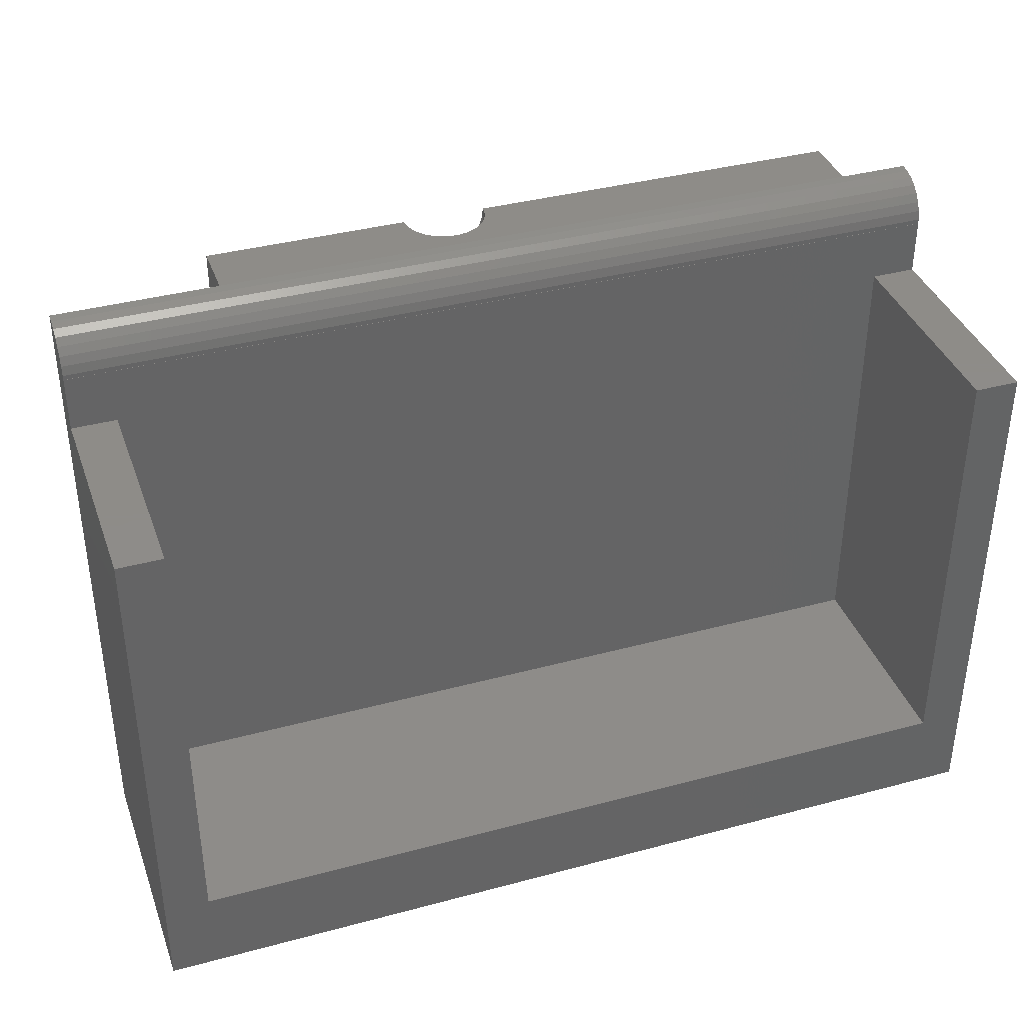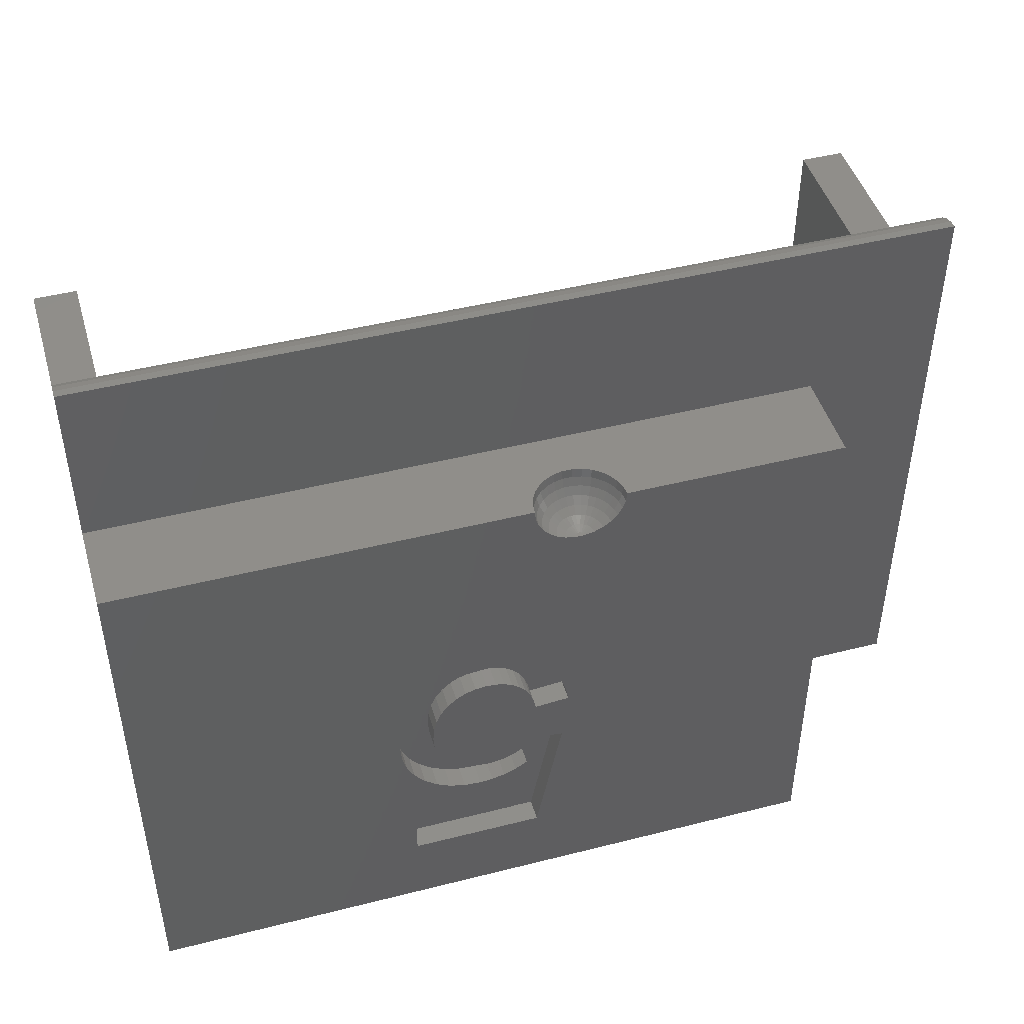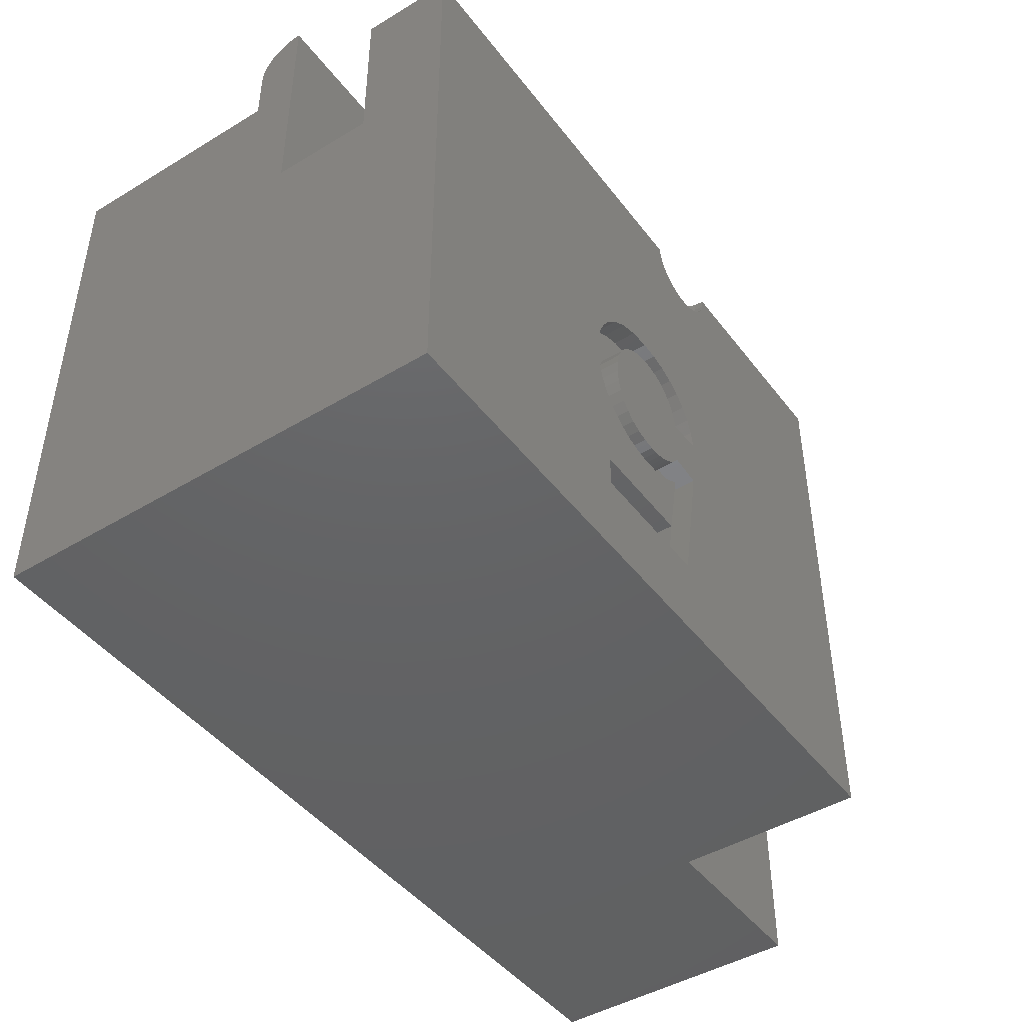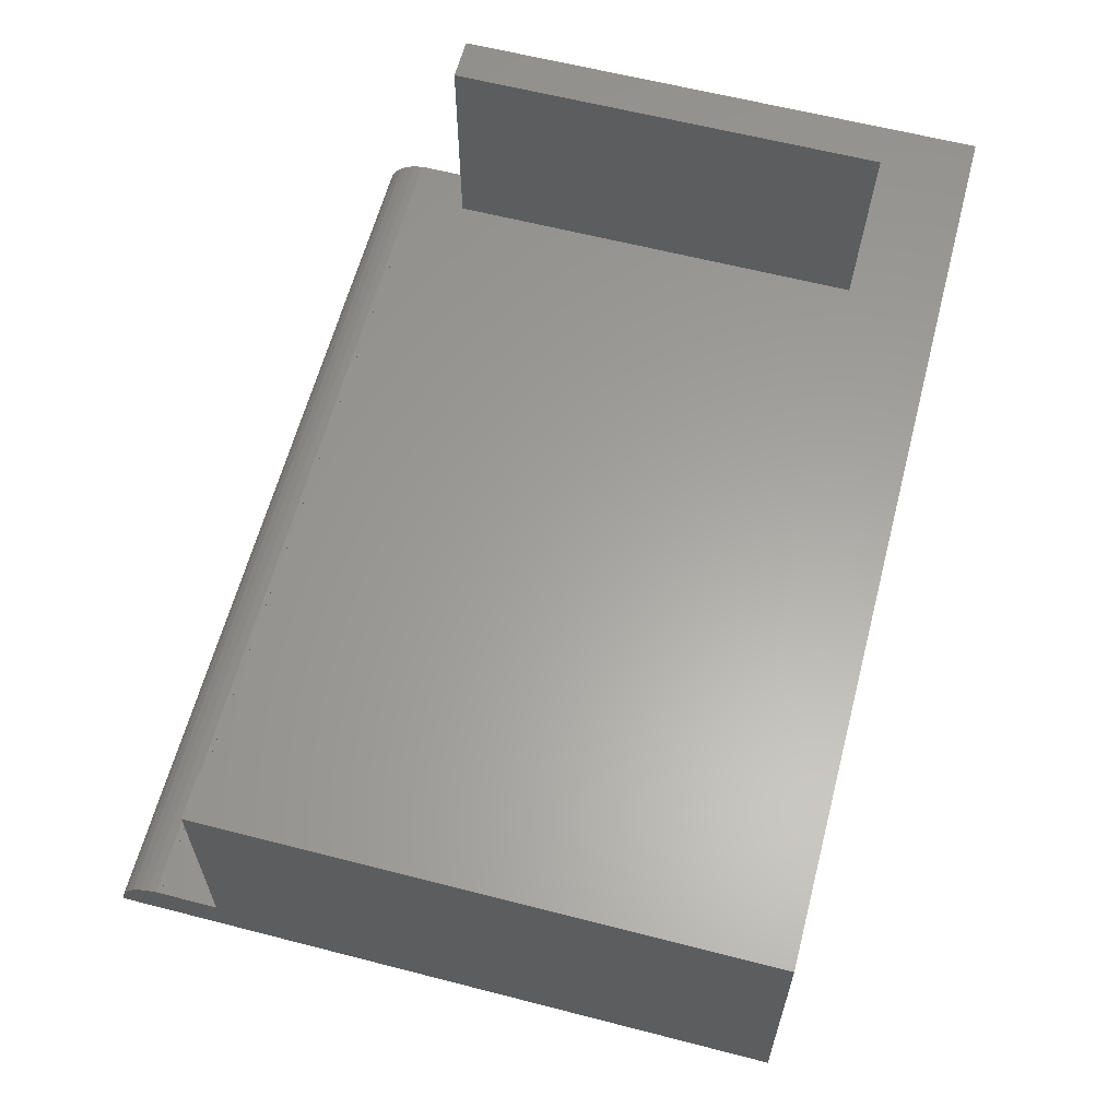
<metadata>
{"format":"stl","ext":"stl","renderer":"f3d","projection":"perspective","resolution":1024,"background":"white","views":[{"elev":37.9,"azim":161.1,"up":"+Z"},{"elev":45.9,"azim":-16.2,"up":"+Z"},{"elev":-45.1,"azim":-55.1,"up":"+Z"},{"elev":61.5,"azim":104.7,"up":"+Y"}]}
</metadata>
<code>
# stl→obj: 310 verts, 616 faces
v -1 0 6.811
v -1 6 10
v -1 6 -2
v -1 1 10
v -1 0.9945 11.25
v -1 1 11.25
v -1 0 11.25
v -1 0.9945 11.35
v -1 0.9511 11.56
v -1 0.866 11.75
v -1 0.7431 11.92
v -1 0.5878 12.06
v -1 0.4067 12.16
v -1 -4.25 -2
v -1 -2.25 6.811
v -1 -4.25 10.47
v -1 -2.25 10.47
v -1 0.2079 12.23
v -1 0 12.25
v 18.02 6 10
v 19.02 1 10
v 19.02 6 10
v 18.02 1 10
v 0 1 10
v 0 6 10
v 19.02 0 11.25
v 19.02 0.9945 11.35
v 19.02 0.9511 11.56
v 19.02 1 11.25
v 19.02 0.9945 11.25
v 19.02 6 -2
v 19.02 0.866 11.75
v 19.02 0.7431 11.92
v 19.02 0.5878 12.06
v 19.02 0.4067 12.16
v 19.02 0.2079 12.23
v 19.02 0 12.25
v 19.02 0 -2
v 18.02 6 0
v 0 6 0
v 14.87 -4.25 -2
v 14.87 0 -2
v 14.87 0 6.811
v 0 1 0
v 18.02 1 0
v 9.988 -4.042 10.47
v 14.87 -4.25 10.47
v 14.87 -2.25 10.47
v 10.01 -4.25 10.47
v 9.924 -3.843 10.47
v 9.819 -3.662 10.47
v 9.679 -3.507 10.47
v 9.51 -3.384 10.47
v 9.319 -3.299 10.47
v 9.115 -3.255 10.47
v 8.905 -3.255 10.47
v 8.701 -3.299 10.47
v 8.51 -3.384 10.47
v 8.341 -3.507 10.47
v 8.201 -3.662 10.47
v 8.096 -3.843 10.47
v 8.032 -4.042 10.47
v 8.01 -4.25 10.47
v 14.87 -2.25 6.811
v 5.696 -4.25 3.495
v 6.948 -4.25 2.441
v 8.083 -4.25 4.121
v 7.121 -4.25 2.451
v 6.677 -4.25 2.463
v 5.872 -4.25 3.001
v 6.026 -4.25 2.803
v 7.945 -4.25 2.896
v 8.034 -4.25 3.019
v 7.841 -4.25 2.786
v 6.216 -4.25 2.645
v 7.722 -4.25 2.688
v 6.433 -4.25 2.531
v 7.587 -4.25 2.602
v 7.44 -4.25 2.531
v 7.285 -4.25 2.481
v 6.377 -4.25 1.828
v 7.558 -4.25 0.5652
v 6.753 -4.25 1.794
v 7.044 -4.25 1.817
v 7.329 -4.25 1.887
v 7.608 -4.25 2.004
v 7.88 -4.25 2.168
v 7.941 -4.25 4.613
v 6.936 -4.25 5.248
v 6.681 -4.25 5.223
v 7.147 -4.25 5.231
v 6.448 -4.25 5.149
v 7.343 -4.25 5.178
v 6.234 -4.25 5.024
v 7.686 -4.25 4.965
v 7.523 -4.25 5.089
v 8.026 -4.25 4.385
v 6.041 -4.25 4.85
v 7.828 -4.25 4.807
v 5.88 -4.25 4.634
v 5.766 -4.25 4.386
v 5.697 -4.25 4.105
v 8.032 -4.25 10.27
v 6.048 -4.25 5.669
v 8.096 -4.25 10.07
v 6.466 -4.25 5.805
v 8.201 -4.25 9.887
v 8.341 -4.25 9.732
v 6.936 -4.25 5.85
v 7.675 -4.25 5.737
v 8.701 -4.25 9.524
v 7.324 -4.25 5.822
v 8.51 -4.25 9.609
v 5.682 -4.25 5.443
v 5.369 -4.25 5.126
v 5.163 -4.25 4.818
v 5.015 -4.25 4.481
v 4.927 -4.25 4.118
v 4.897 -4.25 3.727
v 4.931 -4.25 3.321
v 5.032 -4.25 2.953
v 5.178 -4.25 0.5652
v 6.033 -4.25 1.929
v 5.718 -4.25 2.098
v 5.434 -4.25 2.335
v 5.199 -4.25 2.625
v 5.178 -4.25 -0.1347
v 8.144 -4.25 -0.1347
v 9.988 -4.25 10.27
v 9.924 -4.25 10.07
v 9.819 -4.25 9.887
v 9.679 -4.25 9.732
v 8.669 -4.25 4.865
v 9.51 -4.25 9.609
v 8.494 -4.25 5.148
v 9.319 -4.25 9.524
v 8.264 -4.25 5.395
v 9.115 -4.25 9.48
v 8.905 -4.25 9.48
v 7.988 -4.25 5.594
v 8.788 -4.25 4.544
v 8.852 -4.25 4.186
v 5.674 -4.25 3.792
v 5.762 -4.25 3.231
v 8.722 -4.25 2.929
v 8.355 -3.774 9.887
v 8.399 -3.571 10.07
v 8.271 -3.713 10.07
v 8.219 -3.675 10.27
v 8.116 -3.852 10.27
v 9.749 -3.921 9.887
v 9.749 -3.713 10.07
v 9.665 -3.774 9.887
v 9.499 -4.146 9.609
v 9.312 -4.186 9.524
v 9.26 -3.481 9.887
v 9.095 -3.445 9.887
v 9.08 -3.585 9.732
v 8.469 -3.857 9.732
v 8.469 -3.649 9.887
v 8.908 -4.228 9.48
v 8.708 -4.186 9.524
v 9.415 -3.549 9.887
v 9.467 -3.459 10.07
v 9.292 -3.381 10.07
v 8.521 -3.403 10.27
v 8.355 -4.111 9.732
v 9.345 -3.878 9.609
v 9.345 -3.671 9.732
v 9.26 -3.817 9.609
v 8.605 -3.956 9.609
v 8.562 -3.753 9.732
v 8.399 -3.978 9.732
v 8.271 -3.921 9.887
v 8.219 -4.082 9.887
v 9.551 -3.649 9.887
v 9.621 -3.978 9.732
v 9.551 -3.857 9.732
v 9.312 -3.32 10.27
v 9.105 -3.341 10.07
v 9.621 -3.571 10.07
v 9.665 -3.523 10.27
v 9.499 -3.403 10.27
v 9.112 -4.228 9.48
v 8.116 -4.06 10.07
v 8.175 -3.878 10.07
v 8.915 -4.207 9.48
v 8.728 -4.124 9.524
v 8.803 -3.614 9.732
v 8.94 -3.585 9.732
v 8.76 -3.481 9.887
v 8.708 -3.32 10.27
v 8.925 -3.445 9.887
v 9.112 -3.277 10.27
v 9.665 -4.111 9.732
v 9.292 -4.124 9.524
v 9.26 -4.068 9.524
v 9.105 -4.207 9.48
v 9.904 -3.852 10.27
v 9.801 -3.675 10.27
v 9.967 -4.047 10.27
v 8.521 -4.146 9.609
v 8.053 -4.047 10.27
v 8.675 -3.671 9.732
v 8.605 -3.549 9.887
v 8.958 -3.753 9.609
v 8.855 -3.774 9.609
v 9.217 -3.614 9.732
v 9.165 -3.774 9.609
v 8.728 -3.381 10.07
v 8.553 -3.459 10.07
v 9.062 -3.753 9.609
v 9.458 -3.753 9.732
v 9.415 -3.956 9.609
v 9.467 -4.047 9.609
v 9.801 -4.082 9.887
v 8.355 -3.523 10.27
v 8.915 -3.341 10.07
v 8.553 -4.047 9.609
v 9.217 -4.02 9.524
v 9.08 -4.172 9.48
v 8.908 -3.277 10.27
v 8.855 -3.982 9.524
v 8.76 -3.817 9.609
v 9.165 -3.982 9.524
v 8.76 -4.068 9.524
v 8.915 -3.956 9.524
v 8.978 -3.943 9.524
v 9.904 -4.06 10.07
v 8.675 -3.878 9.609
v 9.095 -4.189 9.48
v 9.062 -4.159 9.48
v 9.042 -4.151 9.48
v 9.021 -4.146 9.48
v 8.999 -4.146 9.48
v 8.978 -4.151 9.48
v 8.958 -4.159 9.48
v 8.94 -4.172 9.48
v 8.925 -4.189 9.48
v 8.803 -4.02 9.524
v 9.105 -3.956 9.524
v 9.845 -3.878 10.07
v 9.042 -3.943 9.524
v 5.178 -3.75 0.5652
v 5.178 -3.75 -0.1347
v 7.558 -3.75 0.5652
v 6.681 -3.75 5.223
v 6.936 -3.75 5.85
v 6.466 -3.75 5.805
v 7.147 -3.75 5.231
v 6.936 -3.75 5.248
v 6.448 -3.75 5.149
v 6.048 -3.75 5.669
v 7.324 -3.75 5.822
v 6.234 -3.75 5.024
v 5.682 -3.75 5.443
v 7.343 -3.75 5.178
v 7.675 -3.75 5.737
v 6.041 -3.75 4.85
v 5.369 -3.75 5.126
v 5.88 -3.75 4.634
v 5.163 -3.75 4.818
v 5.766 -3.75 4.386
v 5.015 -3.75 4.481
v 5.697 -3.75 4.105
v 4.927 -3.75 4.118
v 5.674 -3.75 3.792
v 4.897 -3.75 3.727
v 5.696 -3.75 3.495
v 4.931 -3.75 3.321
v 5.762 -3.75 3.231
v 5.032 -3.75 2.953
v 5.199 -3.75 2.625
v 5.872 -3.75 3.001
v 5.434 -3.75 2.335
v 6.026 -3.75 2.803
v 5.718 -3.75 2.098
v 6.216 -3.75 2.645
v 6.033 -3.75 1.929
v 6.433 -3.75 2.531
v 7.523 -3.75 5.089
v 7.988 -3.75 5.594
v 7.686 -3.75 4.965
v 8.264 -3.75 5.395
v 7.828 -3.75 4.807
v 8.494 -3.75 5.148
v 7.941 -3.75 4.613
v 8.669 -3.75 4.865
v 8.026 -3.75 4.385
v 8.788 -3.75 4.544
v 8.083 -3.75 4.121
v 8.852 -3.75 4.186
v 7.945 -3.75 2.896
v 8.722 -3.75 2.929
v 8.034 -3.75 3.019
v 7.88 -3.75 2.168
v 7.841 -3.75 2.786
v 7.722 -3.75 2.688
v 7.587 -3.75 2.602
v 7.44 -3.75 2.531
v 7.608 -3.75 2.004
v 7.285 -3.75 2.481
v 6.377 -3.75 1.828
v 6.677 -3.75 2.463
v 7.121 -3.75 2.451
v 8.144 -3.75 -0.1347
v 6.753 -3.75 1.794
v 6.948 -3.75 2.441
v 7.329 -3.75 1.887
v 7.044 -3.75 1.817
f 1 2 3
f 4 5 6
f 7 8 5
f 7 5 4
f 8 7 9
f 9 7 10
f 10 7 11
f 11 7 12
f 12 7 13
f 7 4 1
f 2 1 4
f 14 1 3
f 1 14 15
f 16 15 14
f 15 16 17
f 13 7 18
f 18 7 19
f 20 21 22
f 21 20 23
f 2 24 25
f 24 2 4
f 26 27 28
f 29 30 21
f 21 31 22
f 27 26 30
f 26 28 32
f 26 32 33
f 26 33 34
f 26 34 35
f 26 35 36
f 26 36 37
f 30 26 21
f 38 21 26
f 21 38 31
f 22 39 20
f 39 31 40
f 31 39 22
f 40 2 25
f 40 3 2
f 3 40 31
f 41 14 42
f 42 31 38
f 3 42 14
f 42 3 31
f 43 7 1
f 7 43 26
f 38 43 42
f 43 38 26
f 24 40 25
f 40 24 44
f 45 20 39
f 20 45 23
f 40 45 39
f 45 40 44
f 45 24 23
f 24 45 44
f 27 9 28
f 9 27 8
f 12 35 34
f 35 12 13
f 30 8 27
f 8 30 5
f 18 37 36
f 37 18 19
f 11 34 33
f 34 11 12
f 28 10 32
f 10 28 9
f 32 11 33
f 11 32 10
f 13 36 35
f 36 13 18
f 7 37 19
f 37 7 26
f 6 30 29
f 30 6 5
f 23 29 21
f 29 23 6
f 24 6 23
f 6 24 4
f 46 47 48
f 47 46 49
f 48 50 46
f 48 51 50
f 48 52 51
f 48 53 52
f 48 54 53
f 48 55 54
f 48 56 55
f 17 56 48
f 17 57 56
f 17 58 57
f 17 59 58
f 17 60 59
f 17 61 60
f 17 62 61
f 16 62 17
f 62 16 63
f 48 47 64
f 64 42 43
f 41 64 47
f 64 41 42
f 65 66 67
f 68 67 66
f 69 70 71
f 67 72 73
f 67 74 72
f 69 71 75
f 67 76 74
f 69 75 77
f 67 78 76
f 67 79 78
f 70 69 66
f 67 80 79
f 67 68 80
f 81 82 83
f 83 82 84
f 84 82 85
f 86 82 87
f 85 82 86
f 88 89 90
f 89 88 91
f 88 90 92
f 91 88 93
f 88 92 94
f 93 95 96
f 97 94 98
f 93 99 95
f 97 98 100
f 93 88 99
f 97 100 101
f 94 97 88
f 101 67 97
f 67 101 102
f 16 103 63
f 104 103 16
f 103 104 105
f 106 105 104
f 105 106 107
f 107 106 108
f 109 108 106
f 110 111 112
f 108 109 113
f 113 112 111
f 112 113 109
f 16 114 104
f 16 115 114
f 16 116 115
f 16 117 116
f 16 118 117
f 16 119 118
f 14 119 16
f 119 14 120
f 120 14 121
f 82 81 122
f 123 122 81
f 124 122 123
f 125 122 124
f 126 122 125
f 122 121 14
f 121 122 126
f 127 14 128
f 122 14 127
f 129 47 49
f 130 47 129
f 131 47 130
f 132 47 131
f 133 132 134
f 135 134 136
f 137 136 138
f 111 110 139
f 140 139 110
f 139 140 138
f 137 138 140
f 136 137 135
f 134 135 133
f 132 133 47
f 141 47 133
f 142 47 141
f 143 67 102
f 65 67 143
f 66 65 144
f 66 144 70
f 145 67 73
f 67 145 142
f 41 142 145
f 41 145 128
f 142 41 47
f 41 128 14
f 146 147 148
f 148 149 150
f 151 152 153
f 136 154 155
f 156 157 158
f 159 160 146
f 161 162 111
f 163 164 165
f 166 57 58
f 108 167 107
f 168 169 170
f 171 172 159
f 173 174 175
f 176 163 169
f 177 153 178
f 165 179 180
f 181 182 183
f 136 155 184
f 107 185 105
f 174 186 185
f 161 187 188
f 167 173 175
f 189 190 191
f 192 57 166
f 190 193 191
f 54 55 194
f 132 195 154
f 196 197 198
f 199 200 152
f 201 46 50
f 200 51 52
f 153 152 181
f 182 52 183
f 183 54 179
f 179 54 194
f 153 181 176
f 201 50 199
f 129 201 130
f 49 46 201
f 129 49 201
f 150 149 61
f 111 162 202
f 105 185 203
f 105 203 103
f 175 174 185
f 173 146 174
f 204 205 160
f 172 160 159
f 206 190 207
f 169 208 209
f 210 192 211
f 158 206 212
f 206 158 190
f 207 190 189
f 139 161 111
f 178 213 214
f 195 177 215
f 169 163 156
f 177 178 215
f 216 151 177
f 152 200 181
f 200 52 182
f 153 176 178
f 179 194 180
f 211 192 166
f 183 53 54
f 164 179 165
f 164 183 179
f 147 166 217
f 103 203 63
f 203 62 63
f 113 167 108
f 146 148 174
f 186 150 185
f 167 175 107
f 107 175 185
f 173 159 146
f 111 202 113
f 204 191 205
f 193 218 191
f 160 147 146
f 205 210 211
f 219 173 167
f 215 178 214
f 197 220 221
f 195 216 177
f 154 195 215
f 200 182 181
f 156 165 180
f 156 180 157
f 52 53 183
f 163 165 156
f 181 183 164
f 222 55 56
f 55 222 194
f 147 217 149
f 149 217 60
f 203 61 62
f 154 215 155
f 150 61 203
f 185 150 203
f 219 159 173
f 219 171 159
f 208 156 158
f 169 156 208
f 223 207 224
f 190 157 193
f 157 190 158
f 170 209 225
f 213 169 168
f 191 210 205
f 160 205 147
f 148 147 149
f 149 60 61
f 172 204 160
f 226 171 219
f 162 188 219
f 113 202 167
f 227 207 223
f 228 206 207
f 134 154 136
f 151 153 177
f 216 229 151
f 50 51 200
f 199 50 200
f 222 56 57
f 210 218 192
f 217 58 59
f 166 58 217
f 217 59 60
f 202 219 167
f 162 219 202
f 223 224 230
f 189 191 204
f 191 218 210
f 178 176 213
f 213 176 169
f 215 214 197
f 197 214 220
f 218 194 222
f 194 218 180
f 193 180 218
f 180 193 157
f 205 211 147
f 211 166 147
f 174 148 186
f 186 148 150
f 171 230 172
f 161 188 162
f 198 138 184
f 231 138 198
f 221 138 231
f 232 138 221
f 233 138 232
f 234 138 233
f 235 138 234
f 236 138 235
f 237 138 236
f 238 138 237
f 239 138 238
f 187 138 239
f 161 138 187
f 138 161 139
f 220 225 221
f 209 158 212
f 209 208 158
f 134 132 154
f 131 216 132
f 132 216 195
f 130 201 229
f 181 164 163
f 176 181 163
f 214 213 168
f 214 168 220
f 224 207 204
f 207 189 204
f 230 204 172
f 224 204 230
f 226 240 171
f 240 223 230
f 231 197 221
f 155 196 184
f 240 230 171
f 170 169 209
f 225 241 233
f 138 136 184
f 242 152 151
f 242 199 152
f 192 222 57
f 218 222 192
f 188 226 219
f 239 240 226
f 187 226 188
f 184 196 198
f 198 197 231
f 196 215 197
f 155 215 196
f 209 212 243
f 212 228 243
f 228 212 206
f 229 199 242
f 229 242 151
f 201 199 229
f 237 236 223
f 168 170 225
f 220 168 225
f 225 209 241
f 235 228 236
f 227 228 207
f 130 229 131
f 131 229 216
f 187 239 226
f 239 238 240
f 238 223 240
f 241 209 243
f 232 225 233
f 221 225 232
f 236 228 227
f 236 227 223
f 243 235 234
f 235 243 228
f 238 237 223
f 233 243 234
f 241 243 233
f 1 64 43
f 64 1 15
f 64 17 48
f 17 64 15
f 244 245 246
f 247 248 249
f 250 248 251
f 252 249 253
f 248 250 254
f 255 253 256
f 257 254 250
f 254 257 258
f 248 247 251
f 249 252 247
f 259 256 260
f 253 255 252
f 256 259 255
f 261 260 262
f 260 261 259
f 263 262 264
f 262 263 261
f 265 264 266
f 264 265 263
f 266 267 265
f 268 267 266
f 268 269 267
f 270 269 268
f 270 271 269
f 272 271 270
f 273 271 272
f 271 273 274
f 275 274 273
f 274 275 276
f 277 276 275
f 276 277 278
f 278 279 280
f 279 278 277
f 281 258 257
f 258 281 282
f 283 282 281
f 282 283 284
f 285 284 283
f 284 285 286
f 287 286 285
f 286 287 288
f 289 288 287
f 288 289 290
f 291 290 289
f 290 291 292
f 293 294 295
f 296 293 297
f 296 297 298
f 296 298 299
f 296 299 300
f 301 300 302
f 303 280 279
f 280 303 304
f 301 302 305
f 293 296 294
f 306 296 246
f 296 306 294
f 306 246 245
f 307 304 303
f 300 301 296
f 304 307 308
f 305 309 301
f 310 308 307
f 305 310 309
f 308 310 305
f 104 249 106
f 249 104 253
f 114 253 104
f 253 114 256
f 114 260 256
f 260 114 115
f 115 262 260
f 262 115 116
f 116 264 262
f 264 116 117
f 117 266 264
f 266 117 118
f 118 268 266
f 268 118 119
f 119 270 268
f 270 119 120
f 120 272 270
f 272 120 121
f 121 273 272
f 273 121 126
f 126 275 273
f 275 126 125
f 275 124 277
f 124 275 125
f 277 123 279
f 123 277 124
f 279 81 303
f 81 279 123
f 303 83 307
f 83 303 81
f 307 84 310
f 84 307 83
f 310 85 309
f 85 310 84
f 309 86 301
f 86 309 85
f 301 87 296
f 87 301 86
f 87 246 296
f 246 87 82
f 122 246 82
f 246 122 244
f 122 245 244
f 245 122 127
f 245 128 306
f 128 245 127
f 128 294 306
f 294 128 145
f 73 294 145
f 294 73 295
f 73 293 295
f 293 73 72
f 72 297 293
f 297 72 74
f 76 297 74
f 297 76 298
f 78 298 76
f 298 78 299
f 79 299 78
f 299 79 300
f 80 300 79
f 300 80 302
f 68 302 80
f 302 68 305
f 66 305 68
f 305 66 308
f 69 308 66
f 308 69 304
f 77 304 69
f 304 77 280
f 75 280 77
f 280 75 278
f 71 278 75
f 278 71 276
f 71 274 276
f 274 71 70
f 70 271 274
f 271 70 144
f 144 269 271
f 269 144 65
f 65 267 269
f 267 65 143
f 143 265 267
f 265 143 102
f 102 263 265
f 263 102 101
f 101 261 263
f 261 101 100
f 100 259 261
f 259 100 98
f 259 94 255
f 94 259 98
f 255 92 252
f 92 255 94
f 252 90 247
f 90 252 92
f 247 89 251
f 89 247 90
f 251 91 250
f 91 251 89
f 250 93 257
f 93 250 91
f 257 96 281
f 96 257 93
f 281 95 283
f 95 281 96
f 95 285 283
f 285 95 99
f 99 287 285
f 287 99 88
f 88 289 287
f 289 88 97
f 97 291 289
f 291 97 67
f 291 142 292
f 142 291 67
f 142 290 292
f 290 142 141
f 141 288 290
f 288 141 133
f 133 286 288
f 286 133 135
f 135 284 286
f 284 135 137
f 140 284 137
f 284 140 282
f 110 282 140
f 282 110 258
f 112 258 110
f 258 112 254
f 109 254 112
f 254 109 248
f 106 248 109
f 248 106 249

</code>
